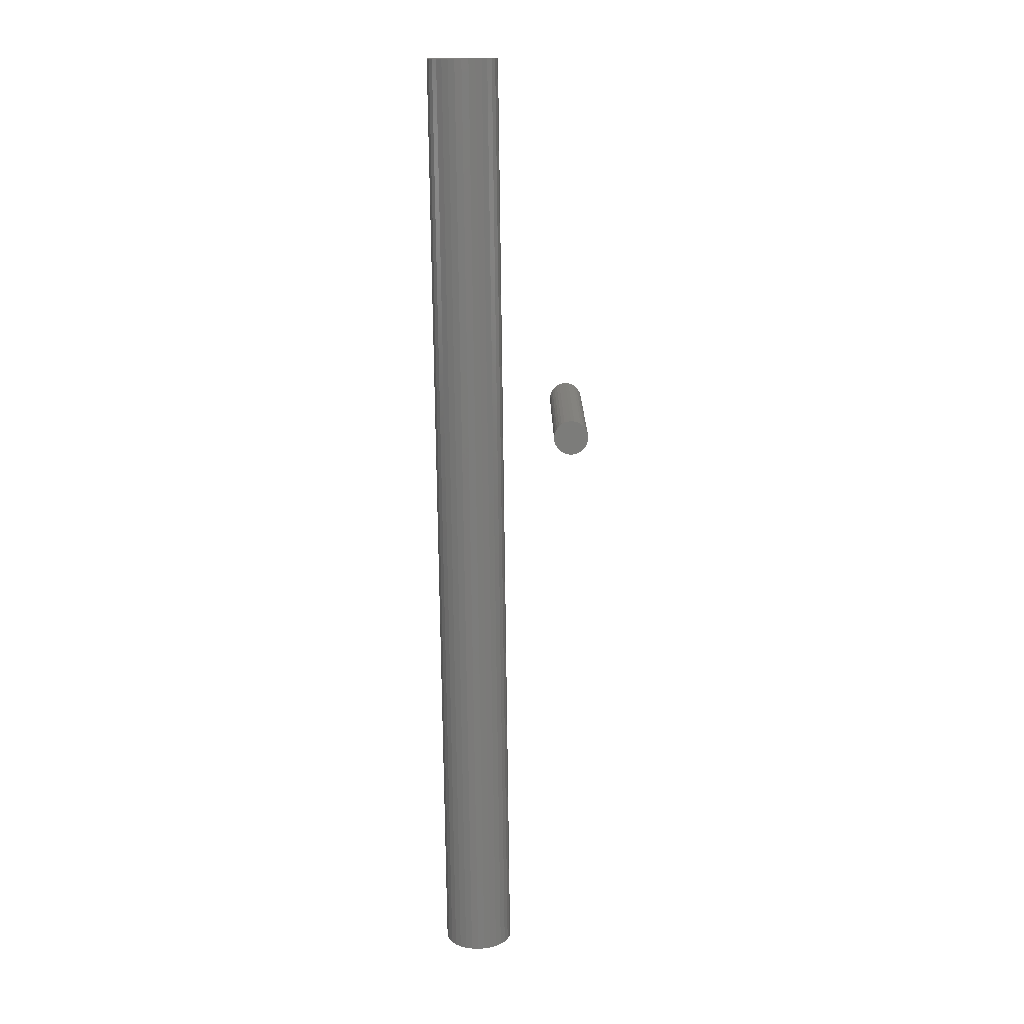
<metadata>
{"format":"stl","ext":"stl","renderer":"f3d","projection":"perspective","resolution":1024,"background":"white","views":[{"elev":-75.0,"azim":90.7,"up":"+Z"}]}
</metadata>
<code>
# stl→obj: 384 verts, 760 faces
v 0.75 -0.01021 -0.02392
v 0.75 0.01136 -0.02392
v 0.75 0.0005757 -0.02286
v 0.75 -0.02057 -0.02707
v 0.75 0.02172 -0.02707
v 0.75 -0.03013 -0.03218
v 0.75 0.03128 -0.03218
v 0.75 -0.0385 -0.03905
v 0.75 0.03965 -0.03905
v 0.75 -0.04537 -0.04742
v 0.75 0.04653 -0.04742
v 0.75 -0.05048 -0.05698
v 0.75 0.05163 -0.05698
v 0.75 0.05163 -0.09927
v 0.75 -0.04537 -0.1088
v 0.75 0.04653 -0.1088
v 0.75 -0.0385 -0.1172
v 0.75 0.03965 -0.1172
v 0.75 -0.03013 -0.1241
v 0.75 0.03128 -0.1241
v 0.75 -0.02057 -0.1292
v 0.75 0.02172 -0.1292
v 0.75 -0.01021 -0.1323
v 0.75 0.01136 -0.1323
v 0.75 0.0005757 -0.1334
v 0.75 0.05478 -0.06734
v 0.75 -0.05363 -0.06734
v 0.75 0.05584 -0.07812
v 0.75 -0.05469 -0.07812
v 0.75 0.05478 -0.08891
v 0.75 -0.05363 -0.08891
v 0.75 -0.05048 -0.09927
v -0.75 0.0005757 -0.02286
v -0.75 0.01136 -0.02392
v -0.75 -0.01021 -0.02392
v -0.75 -0.02057 -0.02707
v -0.75 0.02172 -0.02707
v -0.75 -0.03013 -0.03218
v -0.75 0.03128 -0.03218
v -0.75 -0.0385 -0.03905
v -0.75 0.03965 -0.03905
v -0.75 -0.04537 -0.04742
v -0.75 0.04653 -0.04742
v -0.75 -0.05048 -0.05698
v -0.75 0.05163 -0.05698
v -0.75 0.04653 -0.1088
v -0.75 -0.04537 -0.1088
v -0.75 0.05163 -0.09927
v -0.75 -0.0385 -0.1172
v -0.75 0.03965 -0.1172
v -0.75 -0.03013 -0.1241
v -0.75 0.03128 -0.1241
v -0.75 -0.02057 -0.1292
v -0.75 0.02172 -0.1292
v -0.75 -0.01021 -0.1323
v -0.75 0.01136 -0.1323
v -0.75 0.0005757 -0.1334
v -0.75 -0.05048 -0.09927
v -0.75 -0.05363 -0.08891
v -0.75 0.05478 -0.08891
v -0.75 -0.05469 -0.07812
v -0.75 0.05584 -0.07812
v -0.75 -0.05363 -0.06734
v -0.75 0.05478 -0.06734
v 0.1645 0.1838 0.1641
v 0.1607 0.1834 0.1641
v 0.1571 0.1823 0.1641
v 0.1682 0.1834 0.1641
v 0.1719 0.1823 0.1641
v 0.1537 0.1805 0.1641
v 0.1752 0.1805 0.1641
v 0.1508 0.1781 0.1641
v 0.1781 0.1781 0.1641
v 0.1484 0.1752 0.1641
v 0.1805 0.1752 0.1641
v 0.1466 0.1719 0.1641
v 0.1823 0.1719 0.1641
v 0.1455 0.1682 0.1641
v 0.1834 0.1682 0.1641
v 0.1834 0.1607 0.1641
v 0.1466 0.1571 0.1641
v 0.1823 0.1571 0.1641
v 0.1484 0.1537 0.1641
v 0.1805 0.1537 0.1641
v 0.1508 0.1508 0.1641
v 0.1781 0.1508 0.1641
v 0.1537 0.1484 0.1641
v 0.1752 0.1484 0.1641
v 0.1571 0.1466 0.1641
v 0.1719 0.1466 0.1641
v 0.1607 0.1455 0.1641
v 0.1645 0.1451 0.1641
v 0.1682 0.1455 0.1641
v 0.1838 0.1645 0.1641
v 0.1451 0.1645 0.1641
v 0.1455 0.1607 0.1641
v 0.1916 0.1645 -0.1641
v 0.1916 0.1645 0.1562
v 0.1911 0.1592 -0.1641
v 0.1911 0.1592 0.1562
v 0.1895 0.1541 -0.1641
v 0.1895 0.1541 0.1562
v 0.187 0.1494 -0.1641
v 0.187 0.1494 0.1562
v 0.1837 0.1453 -0.1641
v 0.1837 0.1453 0.1562
v 0.1796 0.1419 -0.1641
v 0.1796 0.1419 0.1562
v 0.1749 0.1394 -0.1641
v 0.1749 0.1394 0.1562
v 0.1698 0.1379 -0.1641
v 0.1698 0.1379 0.1562
v 0.1645 0.1373 -0.1641
v 0.1645 0.1373 0.1562
v 0.1592 0.1379 -0.1641
v 0.1592 0.1379 0.1562
v 0.1541 0.1394 -0.1641
v 0.1541 0.1394 0.1562
v 0.1494 0.1419 -0.1641
v 0.1494 0.1419 0.1562
v 0.1453 0.1453 -0.1641
v 0.1453 0.1453 0.1562
v 0.1419 0.1494 -0.1641
v 0.1419 0.1494 0.1562
v 0.1394 0.1541 -0.1641
v 0.1394 0.1541 0.1562
v 0.1379 0.1592 -0.1641
v 0.1379 0.1592 0.1562
v 0.1373 0.1645 -0.1641
v 0.1373 0.1645 0.1562
v 0.1379 0.1698 -0.1641
v 0.1379 0.1698 0.1562
v 0.1394 0.1749 -0.1641
v 0.1394 0.1749 0.1562
v 0.1419 0.1796 -0.1641
v 0.1419 0.1796 0.1562
v 0.1453 0.1837 -0.1641
v 0.1453 0.1837 0.1562
v 0.1494 0.187 -0.1641
v 0.1494 0.187 0.1562
v 0.1541 0.1895 -0.1641
v 0.1541 0.1895 0.1562
v 0.1592 0.1911 -0.1641
v 0.1592 0.1911 0.1562
v 0.1645 0.1916 -0.1641
v 0.1645 0.1916 0.1562
v 0.1698 0.1911 -0.1641
v 0.1698 0.1911 0.1562
v 0.1749 0.1895 -0.1641
v 0.1749 0.1895 0.1562
v 0.1796 0.187 -0.1641
v 0.1796 0.187 0.1562
v 0.1837 0.1837 -0.1641
v 0.1837 0.1837 0.1562
v 0.187 0.1796 -0.1641
v 0.187 0.1796 0.1562
v 0.1895 0.1749 -0.1641
v 0.1895 0.1749 0.1562
v 0.1911 0.1698 -0.1641
v 0.1911 0.1698 0.1562
v 0.1436 0.1645 0.1639
v 0.144 0.1685 0.1639
v 0.1422 0.1645 0.1635
v 0.1426 0.1688 0.1635
v 0.1408 0.1645 0.1627
v 0.1413 0.1691 0.1627
v 0.1396 0.1645 0.1618
v 0.1401 0.1693 0.1618
v 0.1387 0.1645 0.1606
v 0.1391 0.1695 0.1606
v 0.1379 0.1645 0.1592
v 0.1384 0.1697 0.1592
v 0.1375 0.1645 0.1578
v 0.138 0.1697 0.1578
v 0.1849 0.1685 0.1639
v 0.1853 0.1645 0.1639
v 0.1864 0.1688 0.1635
v 0.1868 0.1645 0.1635
v 0.1877 0.1691 0.1627
v 0.1881 0.1645 0.1627
v 0.1888 0.1693 0.1618
v 0.1893 0.1645 0.1618
v 0.1898 0.1695 0.1606
v 0.1903 0.1645 0.1606
v 0.1905 0.1697 0.1592
v 0.191 0.1645 0.1592
v 0.1909 0.1697 0.1578
v 0.1915 0.1645 0.1578
v 0.1837 0.1725 0.1639
v 0.1851 0.173 0.1635
v 0.1863 0.1735 0.1627
v 0.1874 0.174 0.1618
v 0.1883 0.1744 0.1606
v 0.189 0.1746 0.1592
v 0.1894 0.1748 0.1578
v 0.1818 0.1761 0.1639
v 0.183 0.1769 0.1635
v 0.1842 0.1776 0.1627
v 0.1851 0.1783 0.1618
v 0.1859 0.1788 0.1606
v 0.1865 0.1792 0.1592
v 0.1869 0.1795 0.1578
v 0.1792 0.1792 0.1639
v 0.1803 0.1803 0.1635
v 0.1812 0.1812 0.1627
v 0.182 0.182 0.1618
v 0.1827 0.1827 0.1606
v 0.1832 0.1832 0.1592
v 0.1836 0.1836 0.1578
v 0.1761 0.1818 0.1639
v 0.1769 0.183 0.1635
v 0.1776 0.1842 0.1627
v 0.1783 0.1851 0.1618
v 0.1788 0.1859 0.1606
v 0.1792 0.1865 0.1592
v 0.1795 0.1869 0.1578
v 0.1725 0.1837 0.1639
v 0.173 0.1851 0.1635
v 0.1735 0.1863 0.1627
v 0.174 0.1874 0.1618
v 0.1744 0.1883 0.1606
v 0.1746 0.189 0.1592
v 0.1748 0.1894 0.1578
v 0.1685 0.1849 0.1639
v 0.1688 0.1864 0.1635
v 0.1691 0.1877 0.1627
v 0.1693 0.1888 0.1618
v 0.1695 0.1898 0.1606
v 0.1697 0.1905 0.1592
v 0.1697 0.1909 0.1578
v 0.1645 0.1853 0.1639
v 0.1645 0.1868 0.1635
v 0.1645 0.1881 0.1627
v 0.1645 0.1893 0.1618
v 0.1645 0.1903 0.1606
v 0.1645 0.191 0.1592
v 0.1645 0.1915 0.1578
v 0.1604 0.1849 0.1639
v 0.1601 0.1864 0.1635
v 0.1599 0.1877 0.1627
v 0.1596 0.1888 0.1618
v 0.1594 0.1898 0.1606
v 0.1593 0.1905 0.1592
v 0.1592 0.1909 0.1578
v 0.1565 0.1837 0.1639
v 0.1559 0.1851 0.1635
v 0.1554 0.1863 0.1627
v 0.155 0.1874 0.1618
v 0.1546 0.1883 0.1606
v 0.1543 0.189 0.1592
v 0.1541 0.1894 0.1578
v 0.1529 0.1818 0.1639
v 0.1521 0.183 0.1635
v 0.1513 0.1842 0.1627
v 0.1507 0.1851 0.1618
v 0.1501 0.1859 0.1606
v 0.1497 0.1865 0.1592
v 0.1495 0.1869 0.1578
v 0.1497 0.1792 0.1639
v 0.1487 0.1803 0.1635
v 0.1477 0.1812 0.1627
v 0.1469 0.182 0.1618
v 0.1462 0.1827 0.1606
v 0.1457 0.1832 0.1592
v 0.1454 0.1836 0.1578
v 0.1471 0.1761 0.1639
v 0.1459 0.1769 0.1635
v 0.1448 0.1776 0.1627
v 0.1438 0.1783 0.1618
v 0.143 0.1788 0.1606
v 0.1424 0.1792 0.1592
v 0.142 0.1795 0.1578
v 0.1452 0.1725 0.1639
v 0.1439 0.173 0.1635
v 0.1426 0.1735 0.1627
v 0.1415 0.174 0.1618
v 0.1406 0.1744 0.1606
v 0.14 0.1746 0.1592
v 0.1395 0.1748 0.1578
v 0.1849 0.1604 0.1639
v 0.1864 0.1601 0.1635
v 0.1877 0.1599 0.1627
v 0.1888 0.1596 0.1618
v 0.1898 0.1594 0.1606
v 0.1905 0.1593 0.1592
v 0.1909 0.1592 0.1578
v 0.144 0.1604 0.1639
v 0.1426 0.1601 0.1635
v 0.1413 0.1599 0.1627
v 0.1401 0.1596 0.1618
v 0.1391 0.1594 0.1606
v 0.1384 0.1593 0.1592
v 0.138 0.1592 0.1578
v 0.1452 0.1565 0.1639
v 0.1439 0.1559 0.1635
v 0.1426 0.1554 0.1627
v 0.1415 0.155 0.1618
v 0.1406 0.1546 0.1606
v 0.14 0.1543 0.1592
v 0.1395 0.1541 0.1578
v 0.1471 0.1529 0.1639
v 0.1459 0.1521 0.1635
v 0.1448 0.1513 0.1627
v 0.1438 0.1507 0.1618
v 0.143 0.1501 0.1606
v 0.1424 0.1497 0.1592
v 0.142 0.1495 0.1578
v 0.1497 0.1497 0.1639
v 0.1487 0.1487 0.1635
v 0.1477 0.1477 0.1627
v 0.1469 0.1469 0.1618
v 0.1462 0.1462 0.1606
v 0.1457 0.1457 0.1592
v 0.1454 0.1454 0.1578
v 0.1529 0.1471 0.1639
v 0.1521 0.1459 0.1635
v 0.1513 0.1448 0.1627
v 0.1507 0.1438 0.1618
v 0.1501 0.143 0.1606
v 0.1497 0.1424 0.1592
v 0.1495 0.142 0.1578
v 0.1565 0.1452 0.1639
v 0.1559 0.1439 0.1635
v 0.1554 0.1426 0.1627
v 0.155 0.1415 0.1618
v 0.1546 0.1406 0.1606
v 0.1543 0.14 0.1592
v 0.1541 0.1395 0.1578
v 0.1604 0.144 0.1639
v 0.1601 0.1426 0.1635
v 0.1599 0.1413 0.1627
v 0.1596 0.1401 0.1618
v 0.1594 0.1391 0.1606
v 0.1593 0.1384 0.1592
v 0.1592 0.138 0.1578
v 0.1645 0.1436 0.1639
v 0.1645 0.1422 0.1635
v 0.1645 0.1408 0.1627
v 0.1645 0.1396 0.1618
v 0.1645 0.1387 0.1606
v 0.1645 0.1379 0.1592
v 0.1645 0.1375 0.1578
v 0.1685 0.144 0.1639
v 0.1688 0.1426 0.1635
v 0.1691 0.1413 0.1627
v 0.1693 0.1401 0.1618
v 0.1695 0.1391 0.1606
v 0.1697 0.1384 0.1592
v 0.1697 0.138 0.1578
v 0.1725 0.1452 0.1639
v 0.173 0.1439 0.1635
v 0.1735 0.1426 0.1627
v 0.174 0.1415 0.1618
v 0.1744 0.1406 0.1606
v 0.1746 0.14 0.1592
v 0.1748 0.1395 0.1578
v 0.1761 0.1471 0.1639
v 0.1769 0.1459 0.1635
v 0.1776 0.1448 0.1627
v 0.1783 0.1438 0.1618
v 0.1788 0.143 0.1606
v 0.1792 0.1424 0.1592
v 0.1795 0.142 0.1578
v 0.1792 0.1497 0.1639
v 0.1803 0.1487 0.1635
v 0.1812 0.1477 0.1627
v 0.182 0.1469 0.1618
v 0.1827 0.1462 0.1606
v 0.1832 0.1457 0.1592
v 0.1836 0.1454 0.1578
v 0.1818 0.1529 0.1639
v 0.183 0.1521 0.1635
v 0.1842 0.1513 0.1627
v 0.1851 0.1507 0.1618
v 0.1859 0.1501 0.1606
v 0.1865 0.1497 0.1592
v 0.1869 0.1495 0.1578
v 0.1837 0.1565 0.1639
v 0.1851 0.1559 0.1635
v 0.1863 0.1554 0.1627
v 0.1874 0.155 0.1618
v 0.1883 0.1546 0.1606
v 0.189 0.1543 0.1592
v 0.1894 0.1541 0.1578
f 1 2 3
f 2 1 4
f 2 4 5
f 5 4 6
f 5 6 7
f 7 6 8
f 7 8 9
f 9 8 10
f 9 10 11
f 11 10 12
f 11 12 13
f 14 15 16
f 16 15 17
f 16 17 18
f 18 17 19
f 18 19 20
f 20 19 21
f 20 21 22
f 22 21 23
f 22 23 24
f 24 23 25
f 13 12 26
f 26 12 27
f 26 27 28
f 28 27 29
f 28 29 30
f 30 29 31
f 30 31 14
f 14 31 32
f 14 32 15
f 33 34 35
f 36 35 34
f 37 36 34
f 38 36 37
f 39 38 37
f 40 38 39
f 41 40 39
f 42 40 41
f 43 42 41
f 44 42 43
f 45 44 43
f 46 47 48
f 49 47 46
f 50 49 46
f 51 49 50
f 52 51 50
f 53 51 52
f 54 53 52
f 55 53 54
f 56 55 54
f 57 55 56
f 47 58 48
f 48 58 59
f 48 59 60
f 60 59 61
f 60 61 62
f 62 61 63
f 62 63 64
f 64 63 44
f 64 44 45
f 62 28 60
f 60 28 30
f 60 30 48
f 48 30 14
f 48 14 46
f 46 14 16
f 46 16 50
f 50 16 18
f 50 18 52
f 52 18 20
f 52 20 54
f 54 20 22
f 54 22 56
f 56 22 24
f 56 24 57
f 57 24 25
f 57 25 55
f 55 25 23
f 55 23 53
f 53 23 21
f 53 21 51
f 51 21 19
f 51 19 49
f 49 19 17
f 49 17 47
f 47 17 15
f 47 15 58
f 58 15 32
f 58 32 59
f 59 32 31
f 59 31 61
f 61 31 29
f 61 29 63
f 63 29 27
f 63 27 44
f 44 27 12
f 44 12 42
f 42 12 10
f 42 10 40
f 40 10 8
f 40 8 38
f 38 8 6
f 38 6 36
f 36 6 4
f 36 4 35
f 35 4 1
f 35 1 33
f 33 1 3
f 33 3 34
f 34 3 2
f 34 2 37
f 37 2 5
f 37 5 39
f 39 5 7
f 39 7 41
f 41 7 9
f 41 9 43
f 43 9 11
f 43 11 45
f 45 11 13
f 45 13 64
f 64 13 26
f 64 26 62
f 62 26 28
f 65 66 67
f 68 65 67
f 68 67 69
f 69 67 70
f 69 70 71
f 71 70 72
f 71 72 73
f 73 72 74
f 73 74 75
f 75 74 76
f 75 76 77
f 77 76 78
f 77 78 79
f 80 81 82
f 82 81 83
f 82 83 84
f 84 83 85
f 84 85 86
f 86 85 87
f 86 87 88
f 88 87 89
f 88 89 90
f 90 89 91
f 90 91 92
f 90 92 93
f 79 78 94
f 94 78 95
f 94 95 80
f 80 95 96
f 80 96 81
f 97 98 99
f 99 98 100
f 99 100 101
f 101 100 102
f 101 102 103
f 103 102 104
f 103 104 105
f 105 104 106
f 105 106 107
f 107 106 108
f 107 108 109
f 109 108 110
f 109 110 111
f 111 110 112
f 111 112 113
f 113 112 114
f 113 114 115
f 115 114 116
f 115 116 117
f 117 116 118
f 117 118 119
f 119 118 120
f 119 120 121
f 121 120 122
f 121 122 123
f 123 122 124
f 123 124 125
f 125 124 126
f 125 126 127
f 127 126 128
f 127 128 129
f 129 128 130
f 129 130 131
f 131 130 132
f 131 132 133
f 133 132 134
f 133 134 135
f 135 134 136
f 135 136 137
f 137 136 138
f 137 138 139
f 139 138 140
f 139 140 141
f 141 140 142
f 141 142 143
f 143 142 144
f 143 144 145
f 145 144 146
f 145 146 147
f 147 146 148
f 147 148 149
f 149 148 150
f 149 150 151
f 151 150 152
f 151 152 153
f 153 152 154
f 153 154 155
f 155 154 156
f 155 156 157
f 157 156 158
f 157 158 159
f 159 158 160
f 159 160 97
f 97 160 98
f 95 78 161
f 161 78 162
f 161 162 163
f 163 162 164
f 163 164 165
f 165 164 166
f 165 166 167
f 167 166 168
f 167 168 169
f 169 168 170
f 169 170 171
f 171 170 172
f 171 172 173
f 173 172 174
f 173 174 130
f 130 174 132
f 79 94 175
f 175 94 176
f 175 176 177
f 177 176 178
f 177 178 179
f 179 178 180
f 179 180 181
f 181 180 182
f 181 182 183
f 183 182 184
f 183 184 185
f 185 184 186
f 185 186 187
f 187 186 188
f 187 188 160
f 160 188 98
f 77 79 189
f 189 79 175
f 189 175 190
f 190 175 177
f 190 177 191
f 191 177 179
f 191 179 192
f 192 179 181
f 192 181 193
f 193 181 183
f 193 183 194
f 194 183 185
f 194 185 195
f 195 185 187
f 195 187 158
f 158 187 160
f 75 77 196
f 196 77 189
f 196 189 197
f 197 189 190
f 197 190 198
f 198 190 191
f 198 191 199
f 199 191 192
f 199 192 200
f 200 192 193
f 200 193 201
f 201 193 194
f 201 194 202
f 202 194 195
f 202 195 156
f 156 195 158
f 73 75 203
f 203 75 196
f 203 196 204
f 204 196 197
f 204 197 205
f 205 197 198
f 205 198 206
f 206 198 199
f 206 199 207
f 207 199 200
f 207 200 208
f 208 200 201
f 208 201 209
f 209 201 202
f 209 202 154
f 154 202 156
f 71 73 210
f 210 73 203
f 210 203 211
f 211 203 204
f 211 204 212
f 212 204 205
f 212 205 213
f 213 205 206
f 213 206 214
f 214 206 207
f 214 207 215
f 215 207 208
f 215 208 216
f 216 208 209
f 216 209 152
f 152 209 154
f 69 71 217
f 217 71 210
f 217 210 218
f 218 210 211
f 218 211 219
f 219 211 212
f 219 212 220
f 220 212 213
f 220 213 221
f 221 213 214
f 221 214 222
f 222 214 215
f 222 215 223
f 223 215 216
f 223 216 150
f 150 216 152
f 68 69 224
f 224 69 217
f 224 217 225
f 225 217 218
f 225 218 226
f 226 218 219
f 226 219 227
f 227 219 220
f 227 220 228
f 228 220 221
f 228 221 229
f 229 221 222
f 229 222 230
f 230 222 223
f 230 223 148
f 148 223 150
f 65 68 231
f 231 68 224
f 231 224 232
f 232 224 225
f 232 225 233
f 233 225 226
f 233 226 234
f 234 226 227
f 234 227 235
f 235 227 228
f 235 228 236
f 236 228 229
f 236 229 237
f 237 229 230
f 237 230 146
f 146 230 148
f 66 65 238
f 238 65 231
f 238 231 239
f 239 231 232
f 239 232 240
f 240 232 233
f 240 233 241
f 241 233 234
f 241 234 242
f 242 234 235
f 242 235 243
f 243 235 236
f 243 236 244
f 244 236 237
f 244 237 144
f 144 237 146
f 67 66 245
f 245 66 238
f 245 238 246
f 246 238 239
f 246 239 247
f 247 239 240
f 247 240 248
f 248 240 241
f 248 241 249
f 249 241 242
f 249 242 250
f 250 242 243
f 250 243 251
f 251 243 244
f 251 244 142
f 142 244 144
f 70 67 252
f 252 67 245
f 252 245 253
f 253 245 246
f 253 246 254
f 254 246 247
f 254 247 255
f 255 247 248
f 255 248 256
f 256 248 249
f 256 249 257
f 257 249 250
f 257 250 258
f 258 250 251
f 258 251 140
f 140 251 142
f 72 70 259
f 259 70 252
f 259 252 260
f 260 252 253
f 260 253 261
f 261 253 254
f 261 254 262
f 262 254 255
f 262 255 263
f 263 255 256
f 263 256 264
f 264 256 257
f 264 257 265
f 265 257 258
f 265 258 138
f 138 258 140
f 74 72 266
f 266 72 259
f 266 259 267
f 267 259 260
f 267 260 268
f 268 260 261
f 268 261 269
f 269 261 262
f 269 262 270
f 270 262 263
f 270 263 271
f 271 263 264
f 271 264 272
f 272 264 265
f 272 265 136
f 136 265 138
f 76 74 273
f 273 74 266
f 273 266 274
f 274 266 267
f 274 267 275
f 275 267 268
f 275 268 276
f 276 268 269
f 276 269 277
f 277 269 270
f 277 270 278
f 278 270 271
f 278 271 279
f 279 271 272
f 279 272 134
f 134 272 136
f 78 76 162
f 162 76 273
f 162 273 164
f 164 273 274
f 164 274 166
f 166 274 275
f 166 275 168
f 168 275 276
f 168 276 170
f 170 276 277
f 170 277 172
f 172 277 278
f 172 278 174
f 174 278 279
f 174 279 132
f 132 279 134
f 94 80 176
f 176 80 280
f 176 280 178
f 178 280 281
f 178 281 180
f 180 281 282
f 180 282 182
f 182 282 283
f 182 283 184
f 184 283 284
f 184 284 186
f 186 284 285
f 186 285 188
f 188 285 286
f 188 286 98
f 98 286 100
f 96 95 287
f 287 95 161
f 287 161 288
f 288 161 163
f 288 163 289
f 289 163 165
f 289 165 290
f 290 165 167
f 290 167 291
f 291 167 169
f 291 169 292
f 292 169 171
f 292 171 293
f 293 171 173
f 293 173 128
f 128 173 130
f 81 96 294
f 294 96 287
f 294 287 295
f 295 287 288
f 295 288 296
f 296 288 289
f 296 289 297
f 297 289 290
f 297 290 298
f 298 290 291
f 298 291 299
f 299 291 292
f 299 292 300
f 300 292 293
f 300 293 126
f 126 293 128
f 83 81 301
f 301 81 294
f 301 294 302
f 302 294 295
f 302 295 303
f 303 295 296
f 303 296 304
f 304 296 297
f 304 297 305
f 305 297 298
f 305 298 306
f 306 298 299
f 306 299 307
f 307 299 300
f 307 300 124
f 124 300 126
f 85 83 308
f 308 83 301
f 308 301 309
f 309 301 302
f 309 302 310
f 310 302 303
f 310 303 311
f 311 303 304
f 311 304 312
f 312 304 305
f 312 305 313
f 313 305 306
f 313 306 314
f 314 306 307
f 314 307 122
f 122 307 124
f 87 85 315
f 315 85 308
f 315 308 316
f 316 308 309
f 316 309 317
f 317 309 310
f 317 310 318
f 318 310 311
f 318 311 319
f 319 311 312
f 319 312 320
f 320 312 313
f 320 313 321
f 321 313 314
f 321 314 120
f 120 314 122
f 89 87 322
f 322 87 315
f 322 315 323
f 323 315 316
f 323 316 324
f 324 316 317
f 324 317 325
f 325 317 318
f 325 318 326
f 326 318 319
f 326 319 327
f 327 319 320
f 327 320 328
f 328 320 321
f 328 321 118
f 118 321 120
f 91 89 329
f 329 89 322
f 329 322 330
f 330 322 323
f 330 323 331
f 331 323 324
f 331 324 332
f 332 324 325
f 332 325 333
f 333 325 326
f 333 326 334
f 334 326 327
f 334 327 335
f 335 327 328
f 335 328 116
f 116 328 118
f 92 91 336
f 336 91 329
f 336 329 337
f 337 329 330
f 337 330 338
f 338 330 331
f 338 331 339
f 339 331 332
f 339 332 340
f 340 332 333
f 340 333 341
f 341 333 334
f 341 334 342
f 342 334 335
f 342 335 114
f 114 335 116
f 93 92 343
f 343 92 336
f 343 336 344
f 344 336 337
f 344 337 345
f 345 337 338
f 345 338 346
f 346 338 339
f 346 339 347
f 347 339 340
f 347 340 348
f 348 340 341
f 348 341 349
f 349 341 342
f 349 342 112
f 112 342 114
f 90 93 350
f 350 93 343
f 350 343 351
f 351 343 344
f 351 344 352
f 352 344 345
f 352 345 353
f 353 345 346
f 353 346 354
f 354 346 347
f 354 347 355
f 355 347 348
f 355 348 356
f 356 348 349
f 356 349 110
f 110 349 112
f 88 90 357
f 357 90 350
f 357 350 358
f 358 350 351
f 358 351 359
f 359 351 352
f 359 352 360
f 360 352 353
f 360 353 361
f 361 353 354
f 361 354 362
f 362 354 355
f 362 355 363
f 363 355 356
f 363 356 108
f 108 356 110
f 86 88 364
f 364 88 357
f 364 357 365
f 365 357 358
f 365 358 366
f 366 358 359
f 366 359 367
f 367 359 360
f 367 360 368
f 368 360 361
f 368 361 369
f 369 361 362
f 369 362 370
f 370 362 363
f 370 363 106
f 106 363 108
f 84 86 371
f 371 86 364
f 371 364 372
f 372 364 365
f 372 365 373
f 373 365 366
f 373 366 374
f 374 366 367
f 374 367 375
f 375 367 368
f 375 368 376
f 376 368 369
f 376 369 377
f 377 369 370
f 377 370 104
f 104 370 106
f 82 84 378
f 378 84 371
f 378 371 379
f 379 371 372
f 379 372 380
f 380 372 373
f 380 373 381
f 381 373 374
f 381 374 382
f 382 374 375
f 382 375 383
f 383 375 376
f 383 376 384
f 384 376 377
f 384 377 102
f 102 377 104
f 80 82 280
f 280 82 378
f 280 378 281
f 281 378 379
f 281 379 282
f 282 379 380
f 282 380 283
f 283 380 381
f 283 381 284
f 284 381 382
f 284 382 285
f 285 382 383
f 285 383 286
f 286 383 384
f 286 384 100
f 100 384 102
f 141 143 145
f 141 145 147
f 149 141 147
f 139 141 149
f 151 139 149
f 137 139 151
f 153 137 151
f 135 137 153
f 155 135 153
f 133 135 155
f 157 133 155
f 131 133 157
f 159 131 157
f 101 125 99
f 123 125 101
f 103 123 101
f 121 123 103
f 105 121 103
f 119 121 105
f 107 119 105
f 117 119 107
f 109 117 107
f 115 117 109
f 113 115 109
f 111 113 109
f 125 127 99
f 99 127 129
f 99 129 97
f 97 129 131
f 97 131 159

</code>
